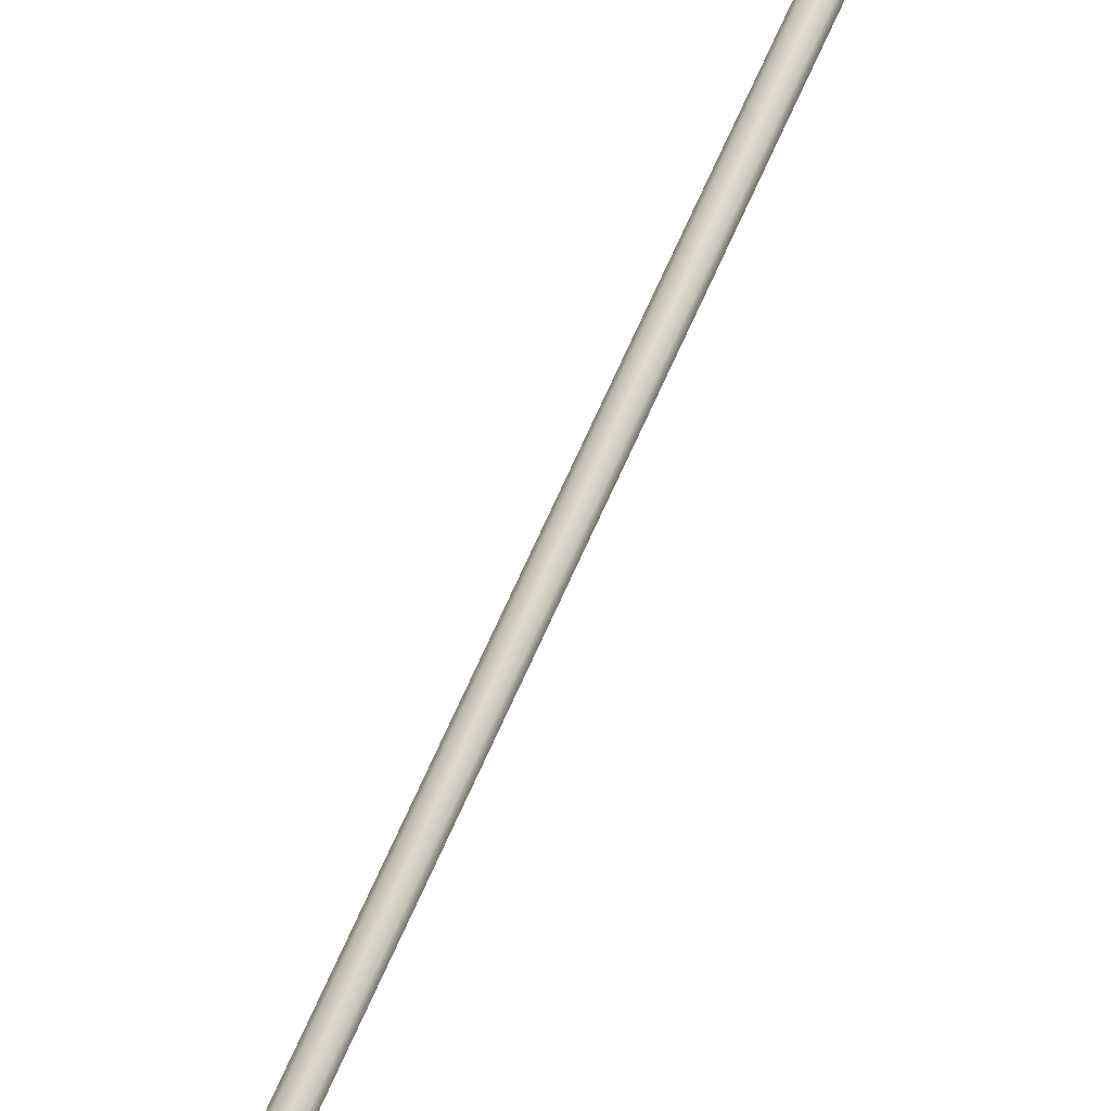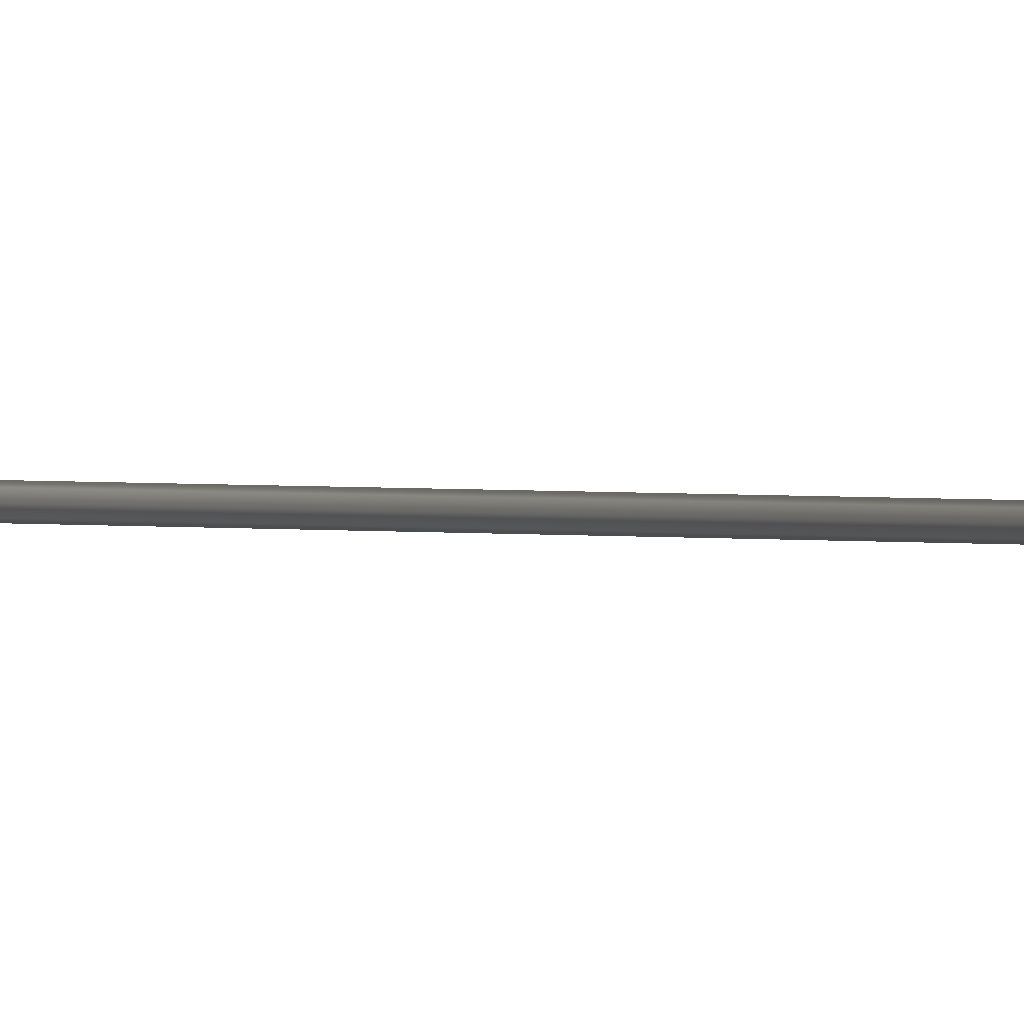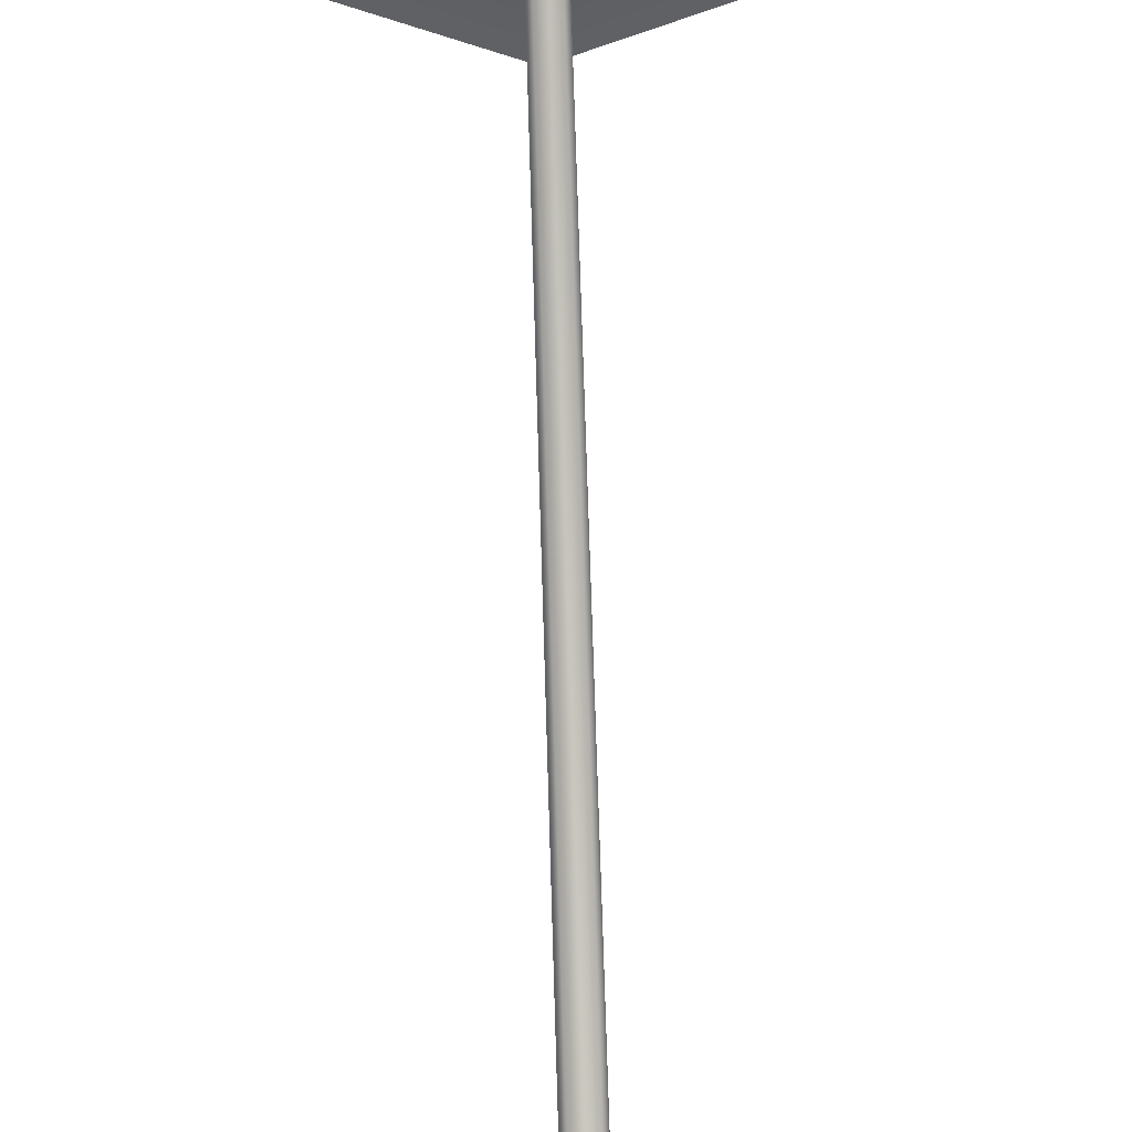
<metadata>
{"format":"obj","ext":"obj","renderer":"f3d","projection":"perspective","resolution":1024,"background":"white","views":[{"elev":76.0,"azim":-155.3,"up":"+Z"},{"elev":4.1,"azim":105.8,"up":"+Z"},{"elev":41.1,"azim":-1.2,"up":"+Z"}]}
</metadata>
<code>
o Cylinder_Cylinder.001
v 0 1.51 -0.1144
v 0 1.977 0
v 0.08088 1.51 -0.08088
v 0.1144 1.51 0
v 0.08088 1.51 0.08088
v 0 1.51 0.1144
v -0.08088 1.51 0.08088
v -0.1144 1.51 0
v -0.08088 1.51 -0.08088
v -0.005056 0.2845 0.005057
v -0.007151 1.51 0
v -0.005056 1.51 -0.005056
v 0 1.51 -0.007151
v 0.005056 1.51 -0.005056
v 0.007151 1.51 0
v 0.005056 1.51 0.005057
v 0 1.51 0.007151
v -0.005056 1.51 0.005057
v -0.007151 0.2845 0
v -0.005056 0.2845 -0.005056
v 0 0.2845 -0.007151
v 0.005056 0.2845 -0.005056
v 0.007151 0.2845 0
v 0.005056 0.2845 0.005057
v 0 0.2845 0.007151
f 1 2 3
f 3 2 4
f 4 2 5
f 5 2 6
f 6 2 7
f 7 2 8
f 8 2 9
f 9 2 1
f 18 17 6 7
f 12 11 8 9
f 13 12 9 1
f 15 14 3 4
f 16 15 4 5
f 14 13 1 3
f 19 20 21 22 23 24 25 10
f 17 16 5 6
f 15 16 24 23
f 11 18 7 8
f 13 14 22 21
f 11 12 20 19
f 16 17 25 24
f 14 15 23 22
f 12 13 21 20
f 18 11 19 10
f 17 18 10 25

</code>
